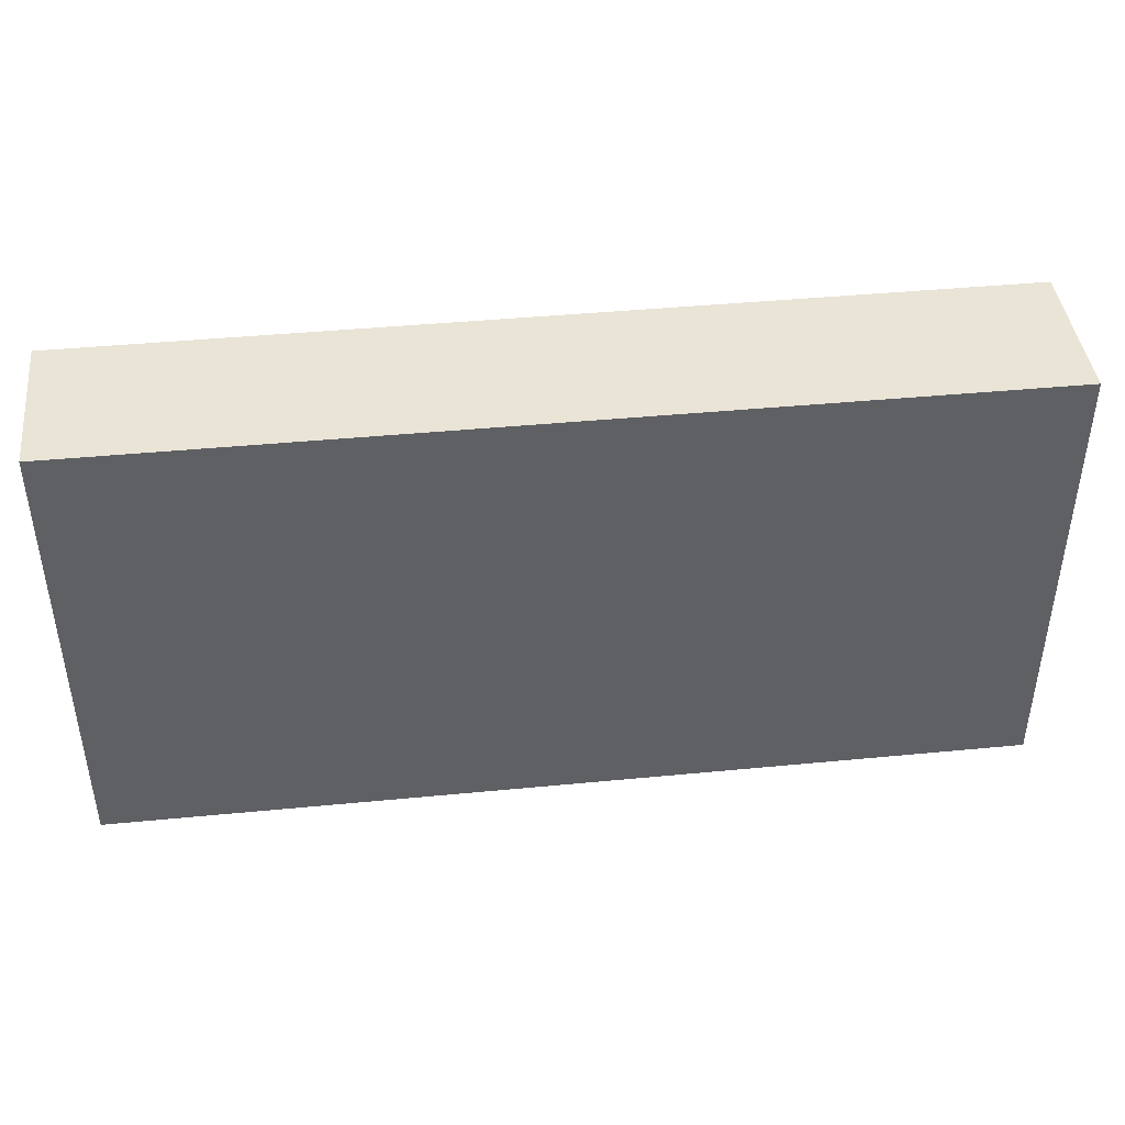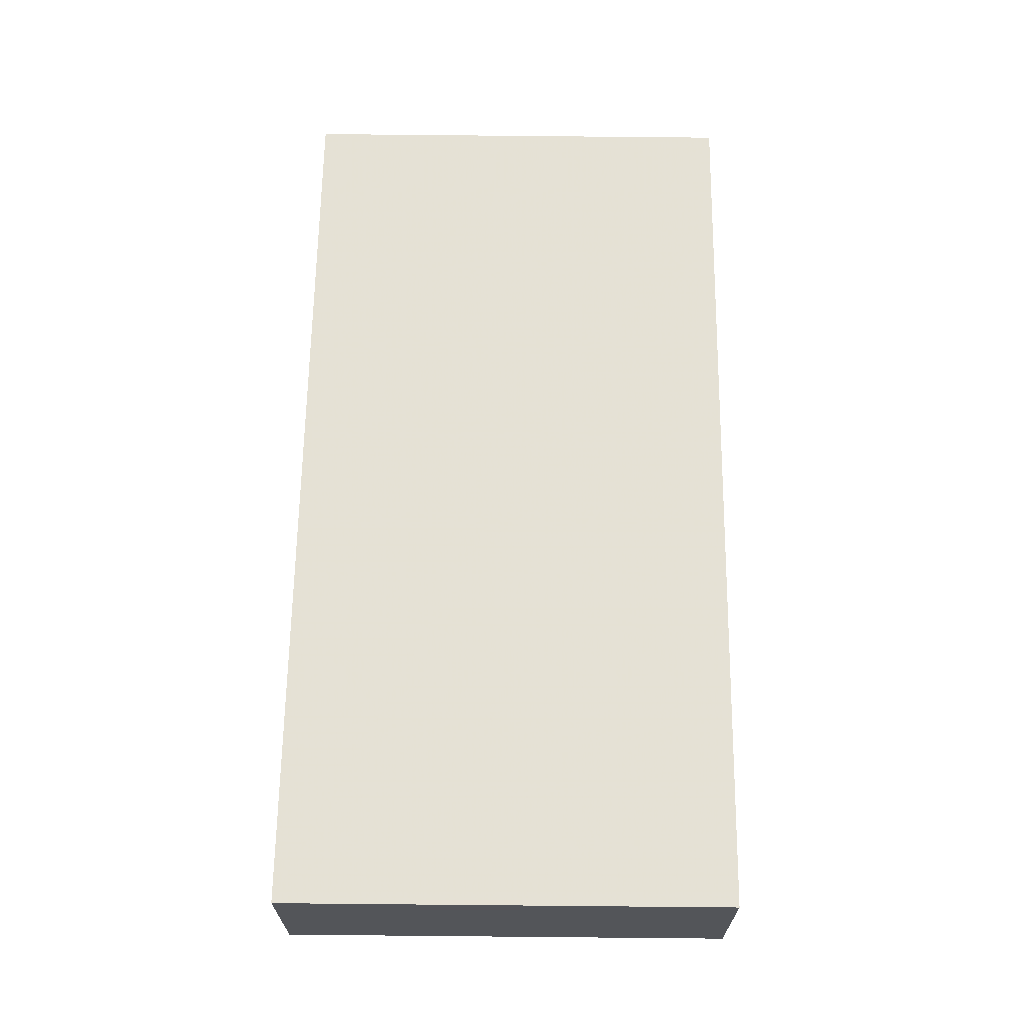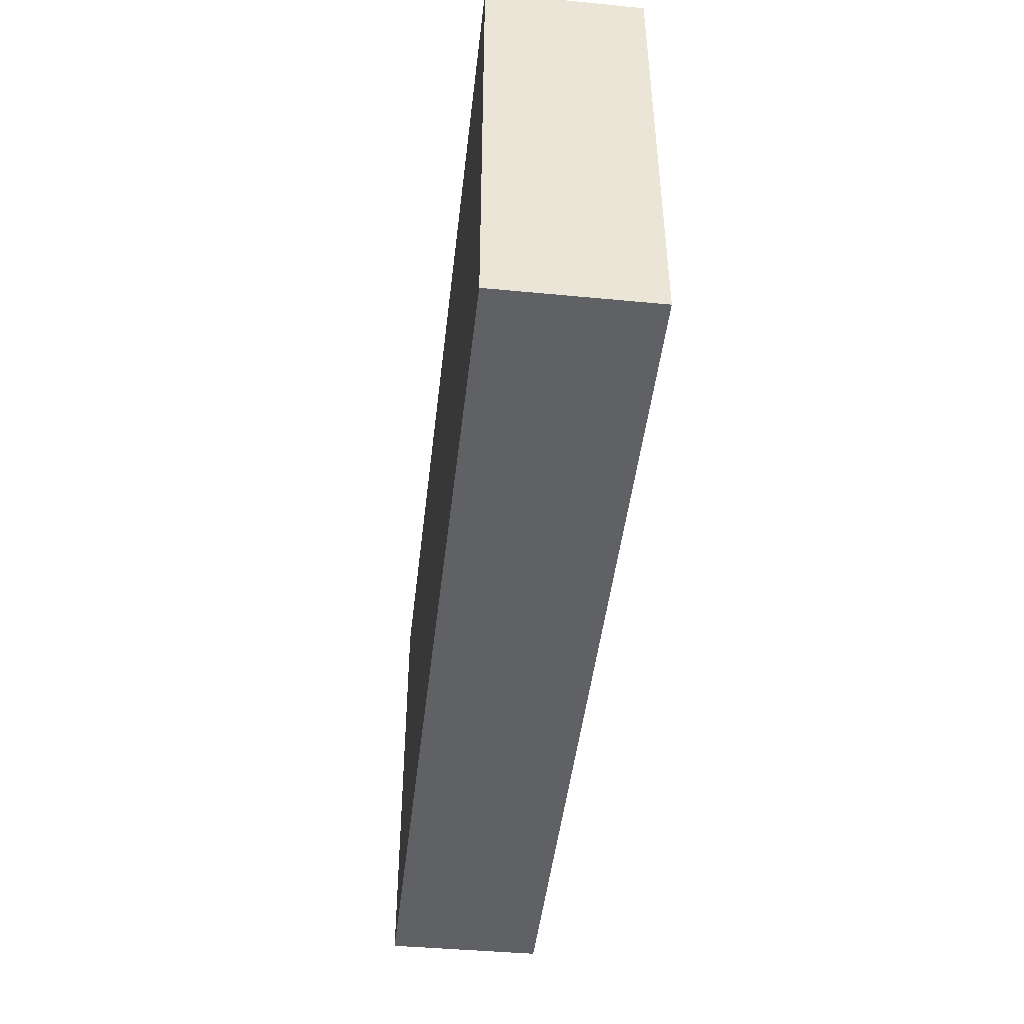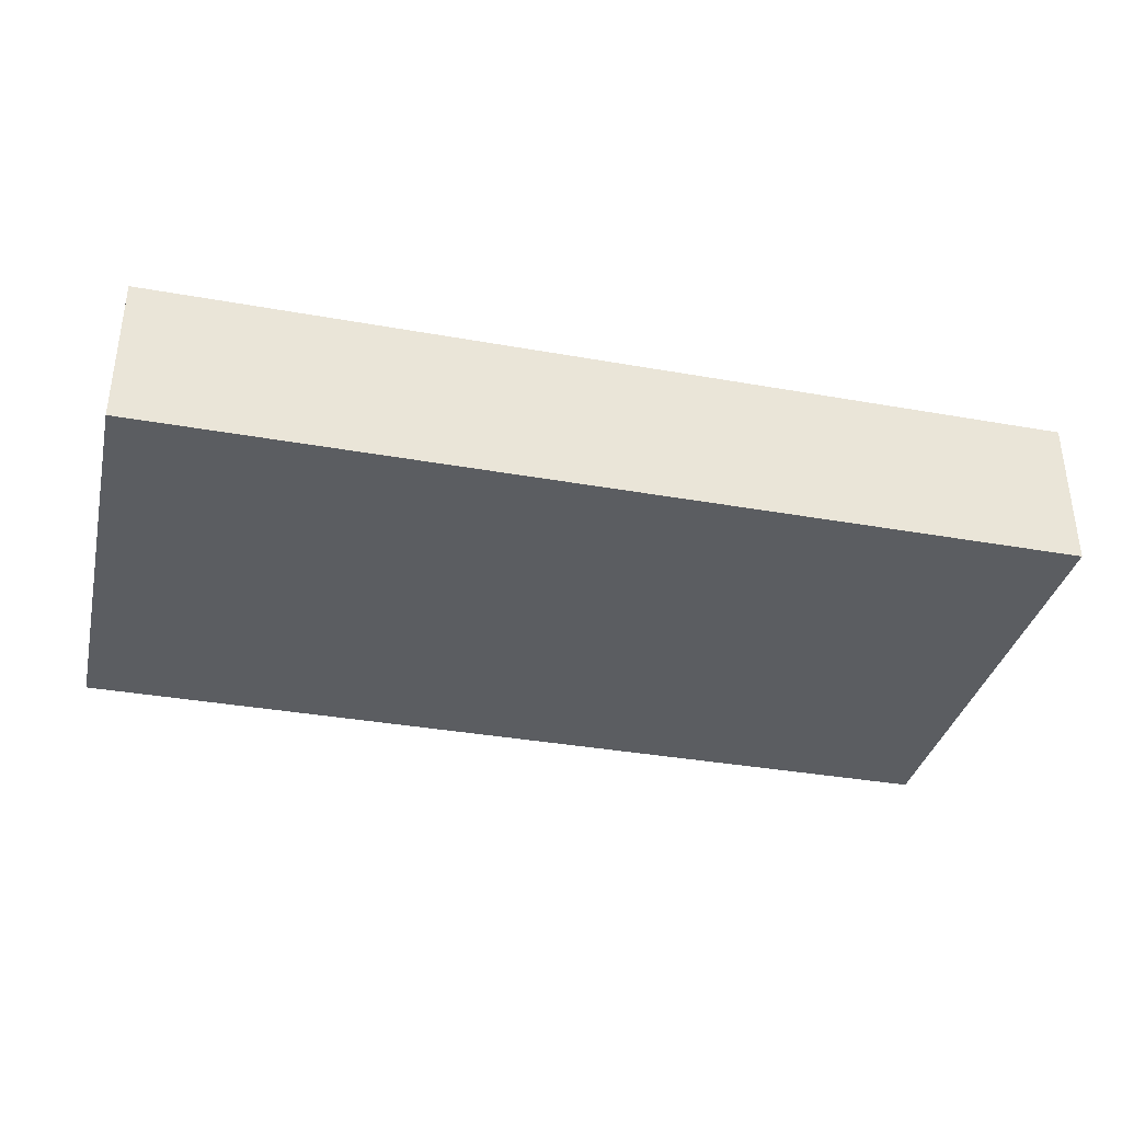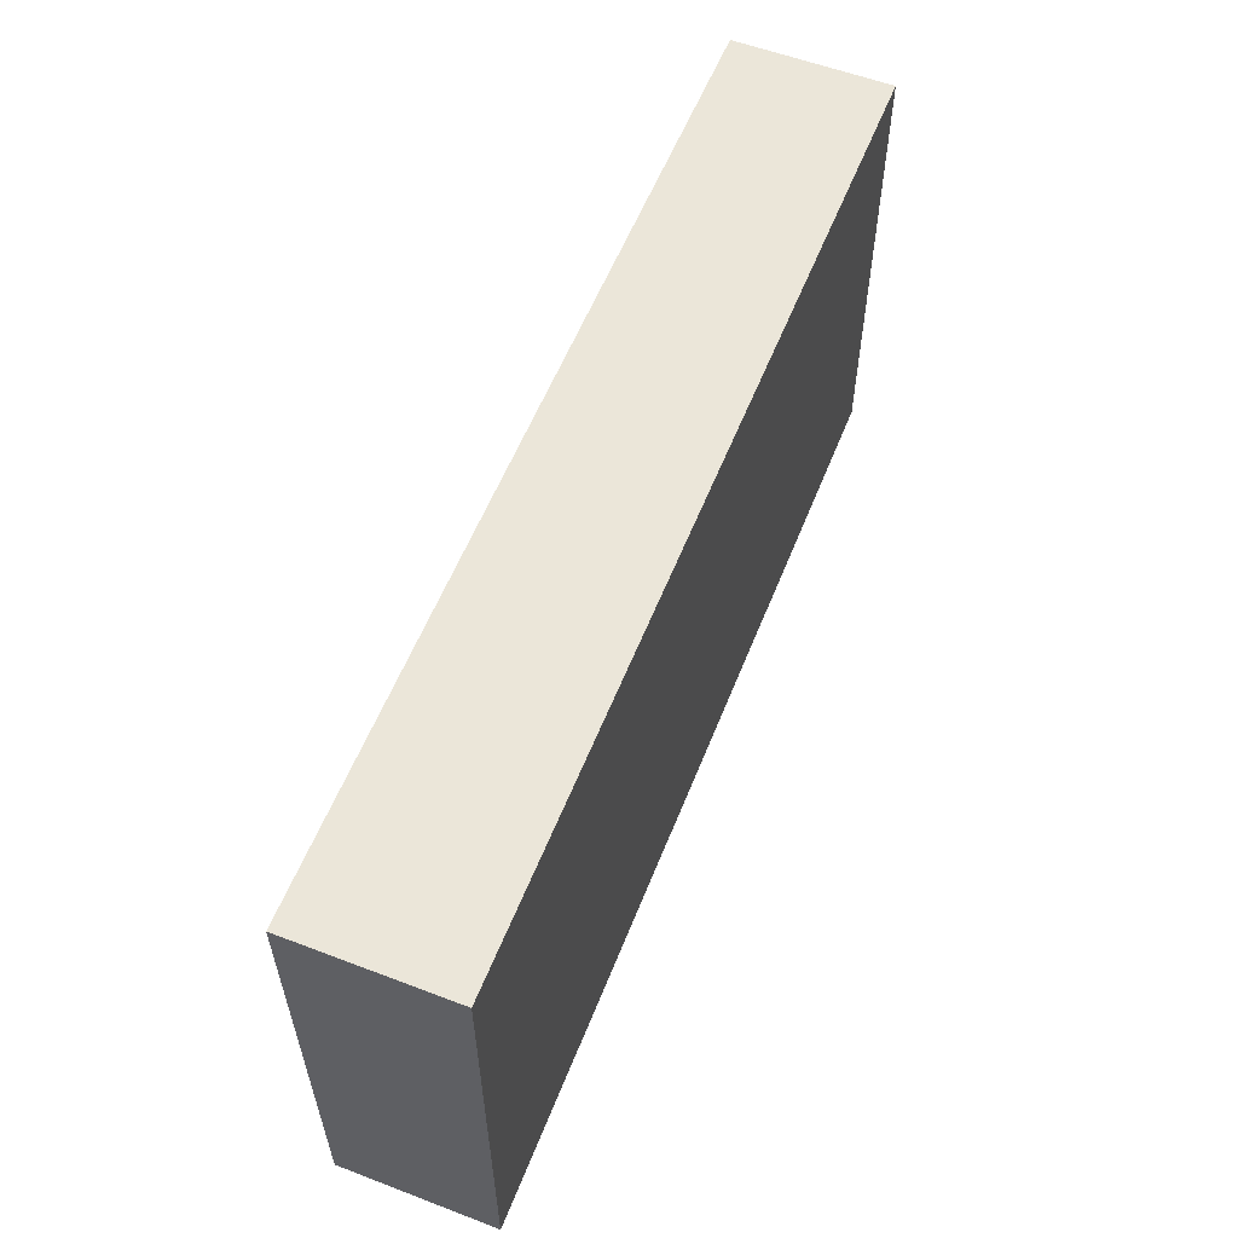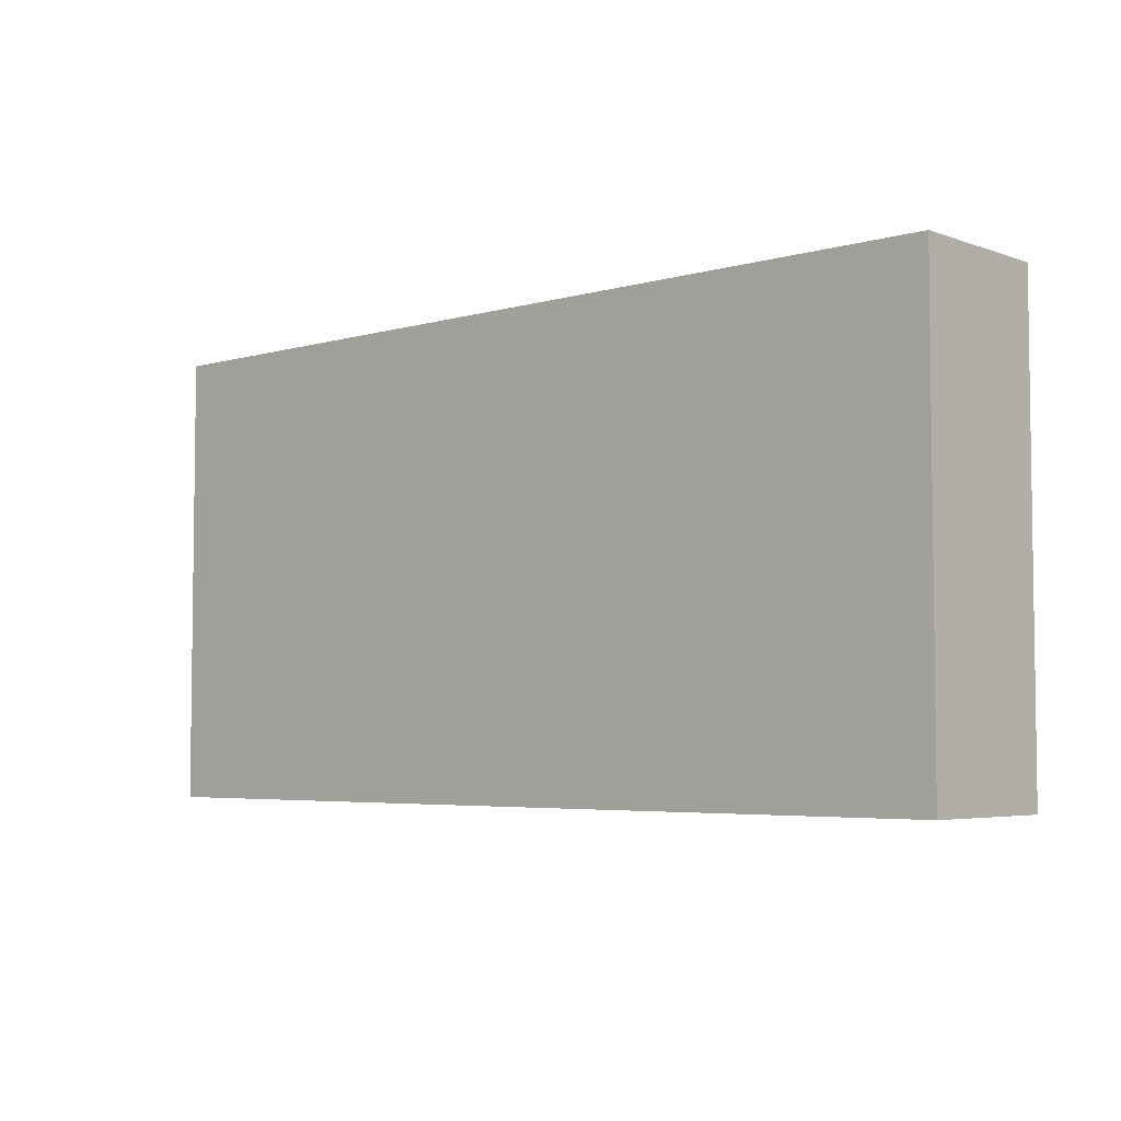
<metadata>
{"format":"obj","ext":"obj","renderer":"f3d","projection":"perspective","resolution":1024,"background":"white","views":[{"elev":42.6,"azim":173.4,"up":"+Z"},{"elev":65.3,"azim":90.8,"up":"+Y"},{"elev":-46.0,"azim":-96.5,"up":"+Z"},{"elev":-35.8,"azim":-13.3,"up":"+Y"},{"elev":57.3,"azim":-68.4,"up":"+Z"},{"elev":-4.7,"azim":-137.9,"up":"+Z"}]}
</metadata>
<code>
o 8119
v 2223 1873 7.34
v 2223 1873 7.34
v 2223 1873 7.34
v 2223 1873 7.31
v 2223 1873 7.31
v 2223 1873 7.31
v 2223 1873 7.34
v 2223 1873 7.34
v 2223 1873 7.34
v 2223 1873 7.31
v 2223 1873 7.34
v 2223 1873 7.31
v 2223 1873 7.31
v 2223 1873 7.31
v 2223 1873 7.31
v 2223 1873 7.31
v 2223 1873 7.34
v 2223 1873 7.31
v 2223 1873 7.34
v 2223 1873 7.31
v 2223 1873 7.31
v 2223 1873 7.34
v 2223 1873 7.31
v 2223 1873 7.31
v 2223 1873 7.34
v 2223 1873 7.34
v 2223 1873 7.31
v 2223 1873 7.34
v 2223 1873 7.34
f 1 2 3
f 1 4 5
f 6 2 7
f 8 9 7
f 10 7 11
f 12 13 14
f 14 15 16
f 17 15 18
f 19 20 21
f 22 23 20
f 24 25 26
f 27 28 29

</code>
